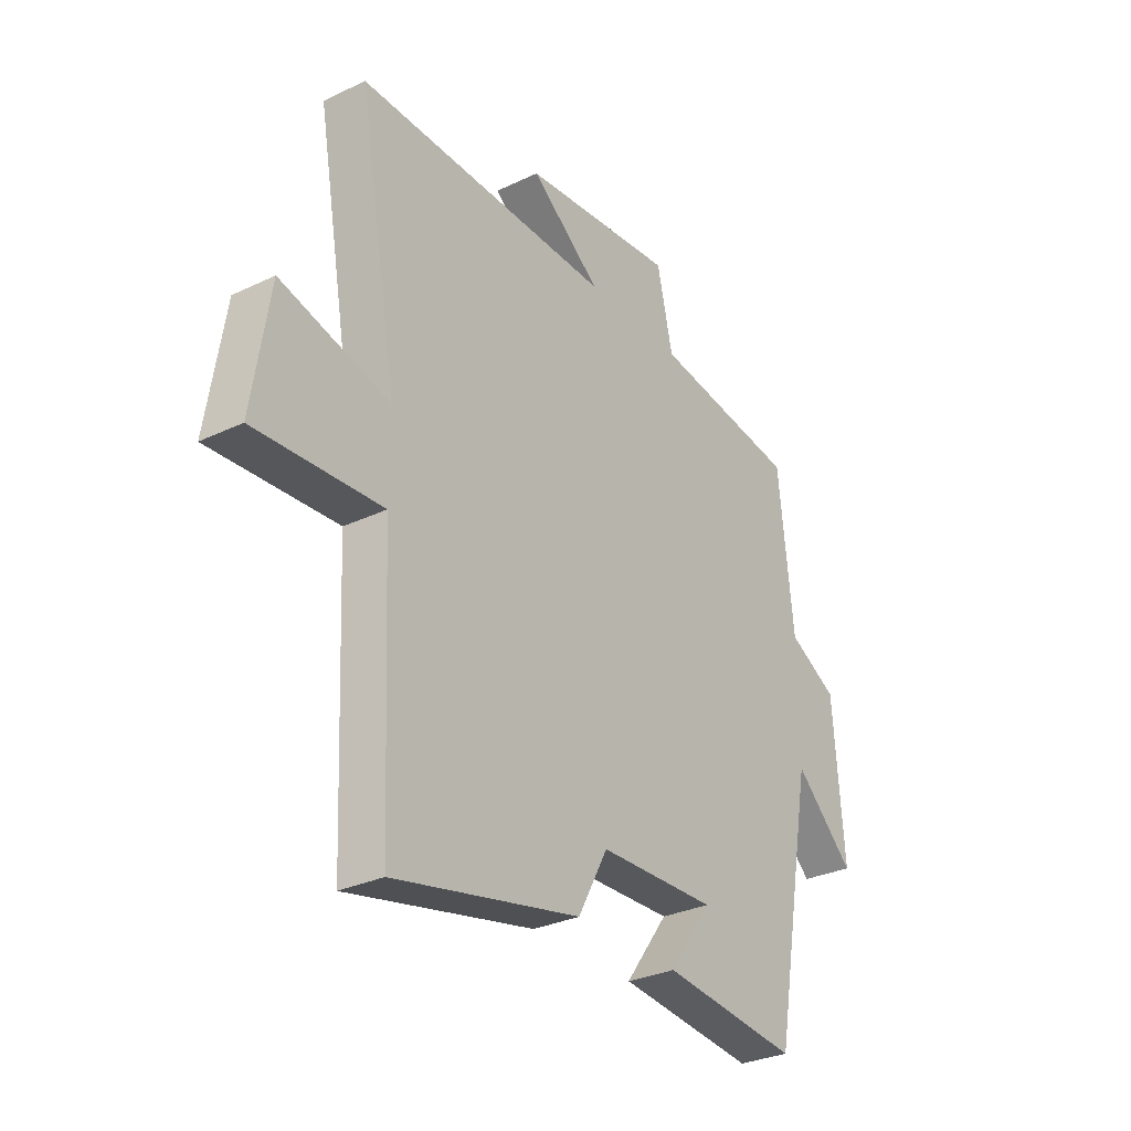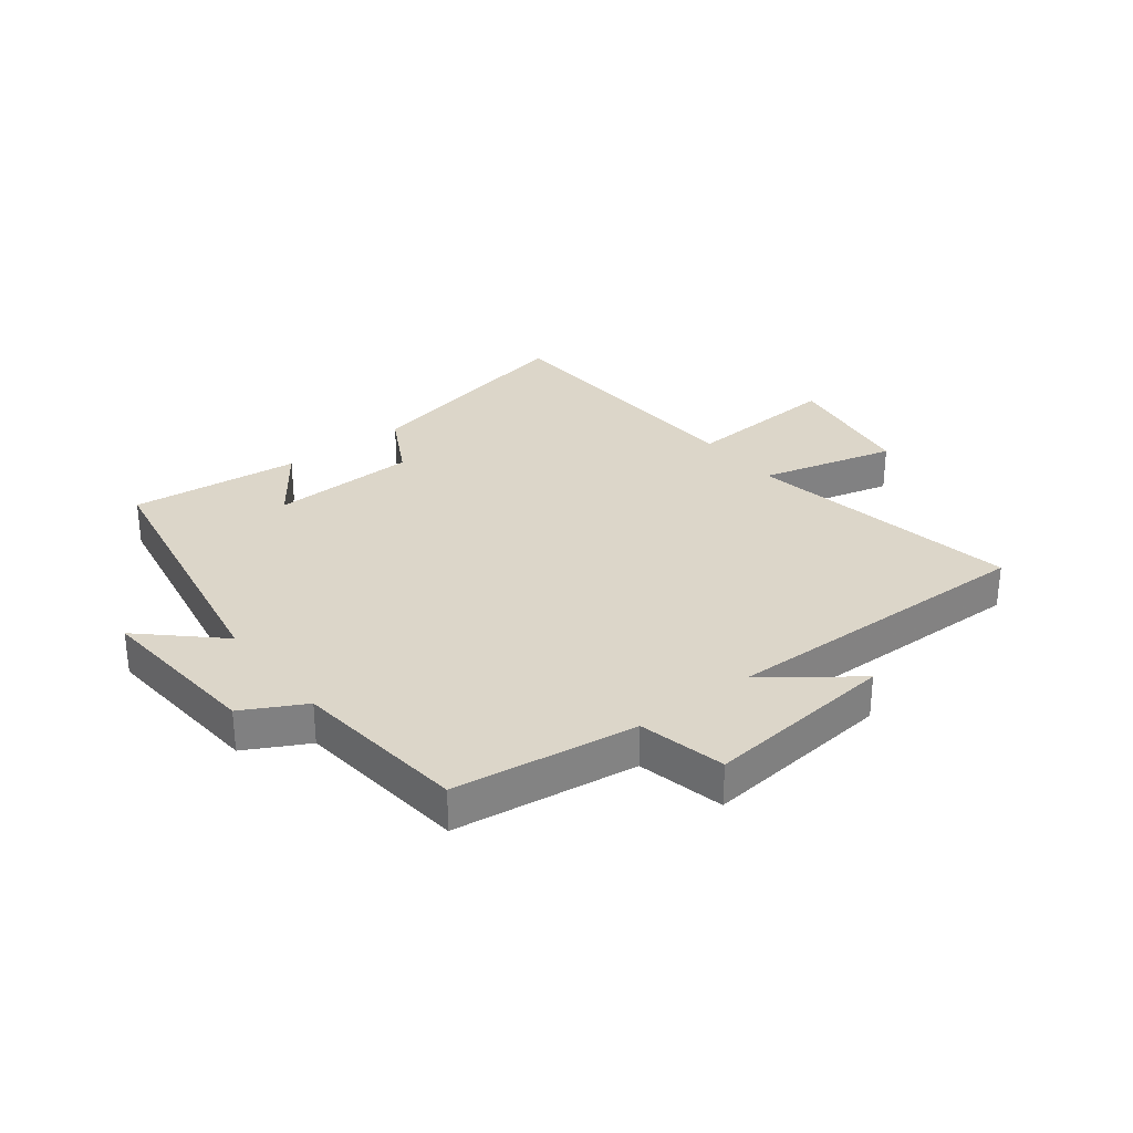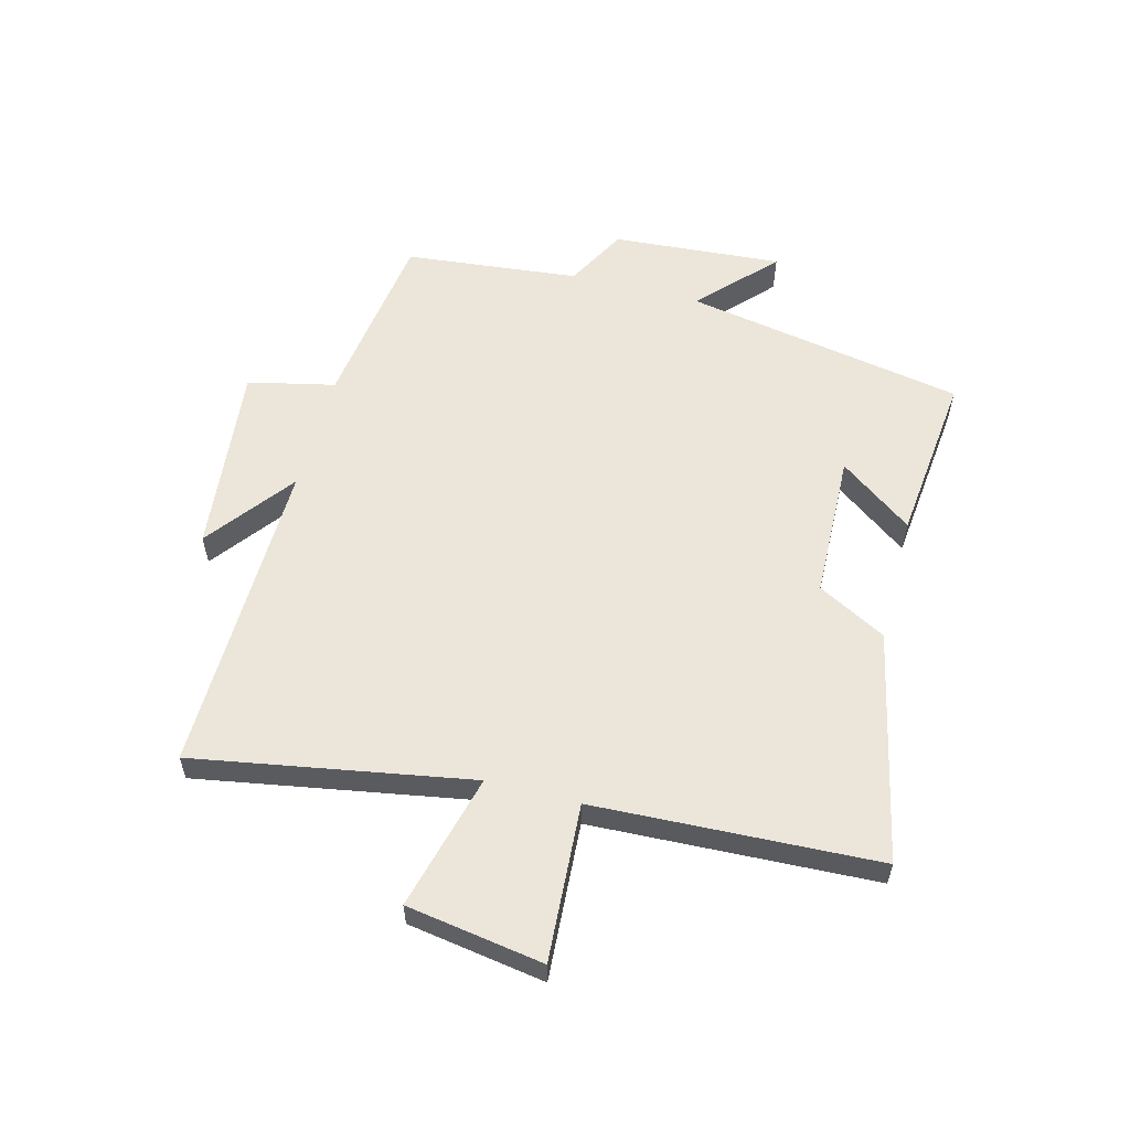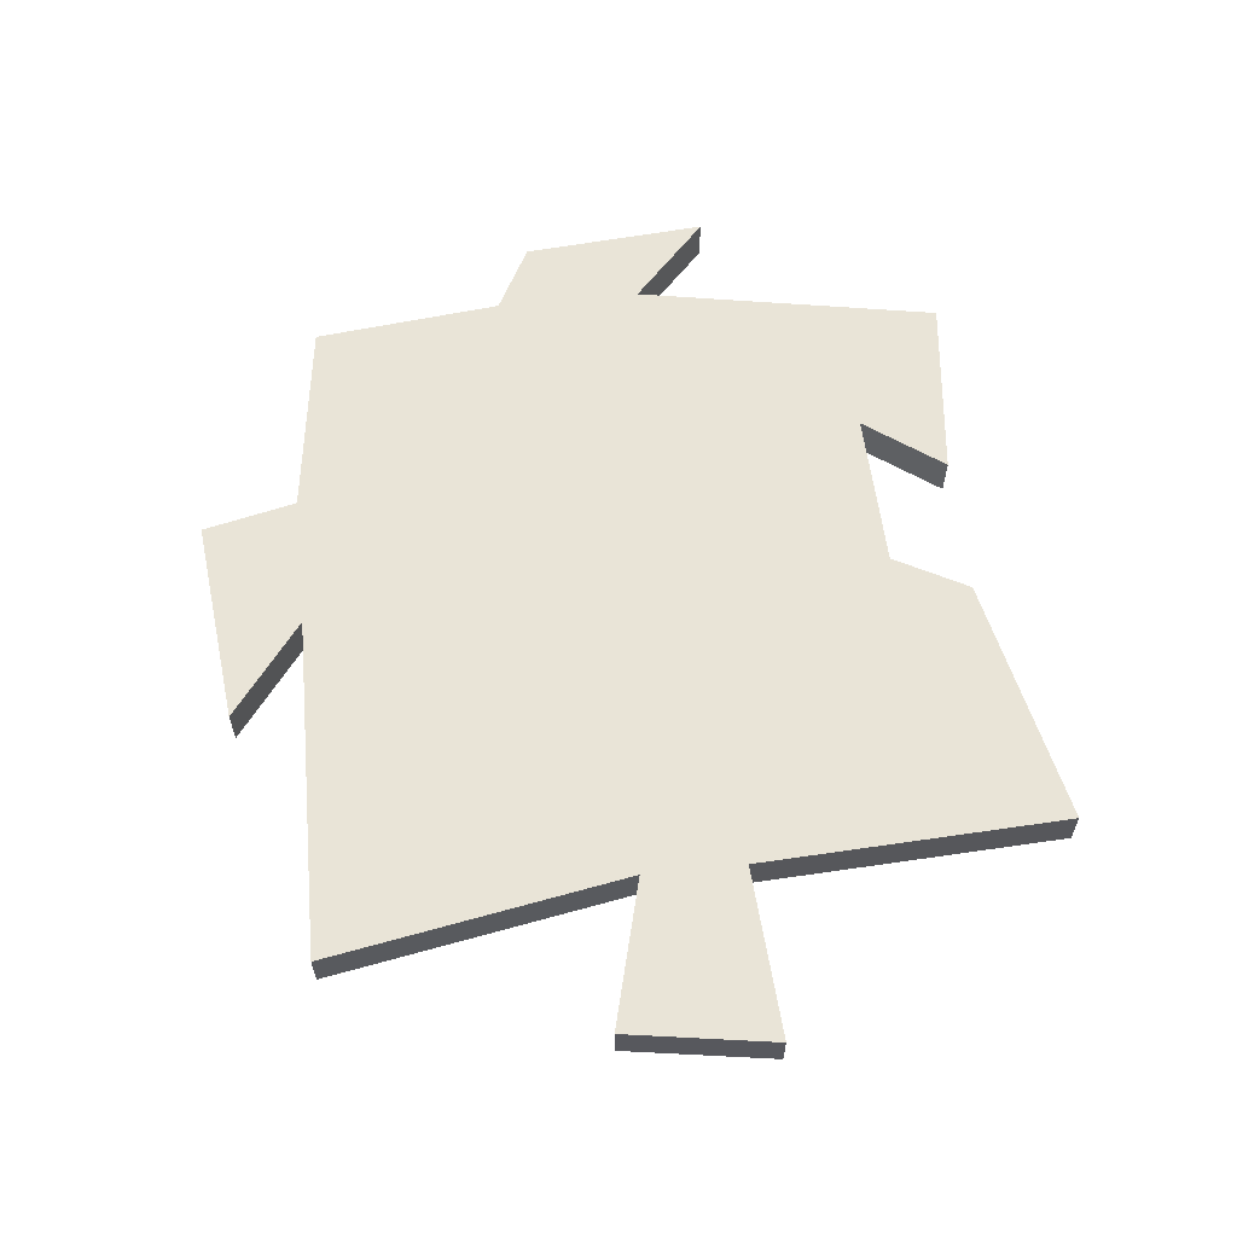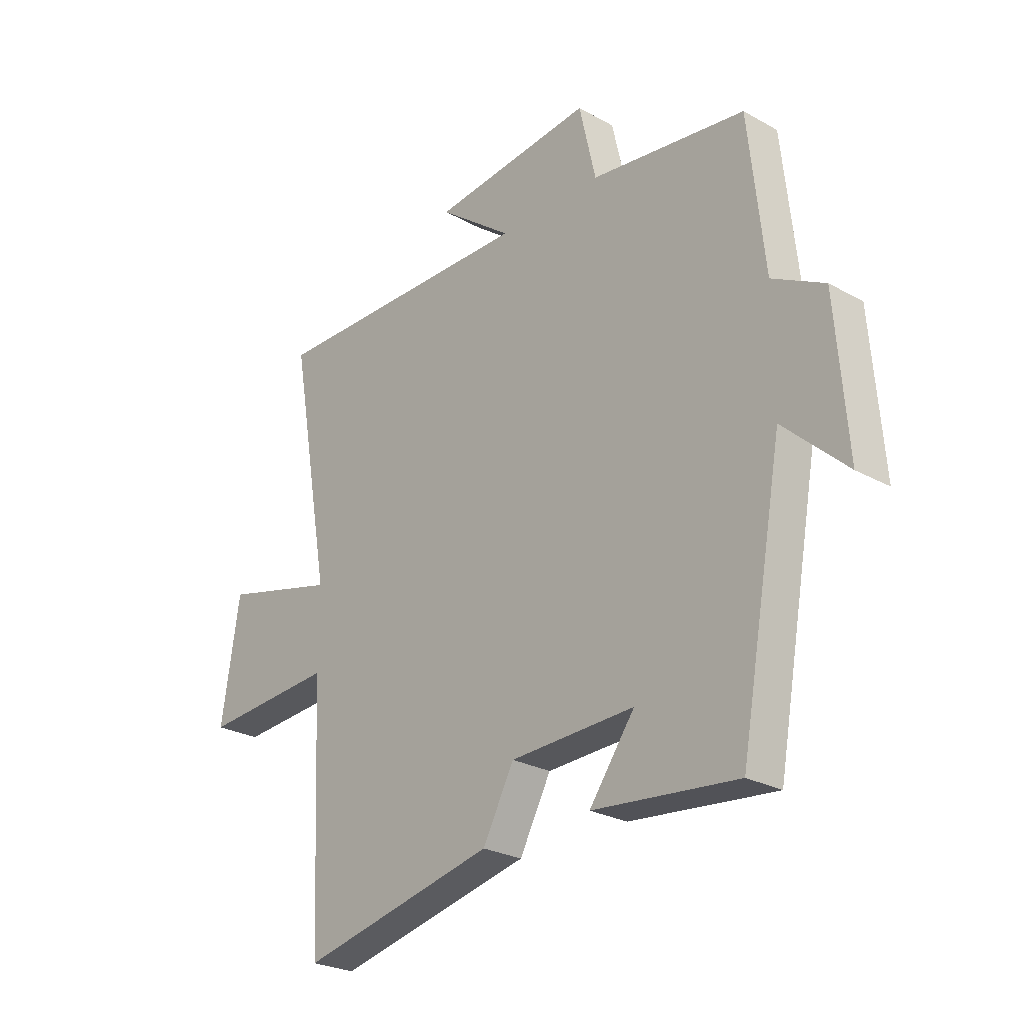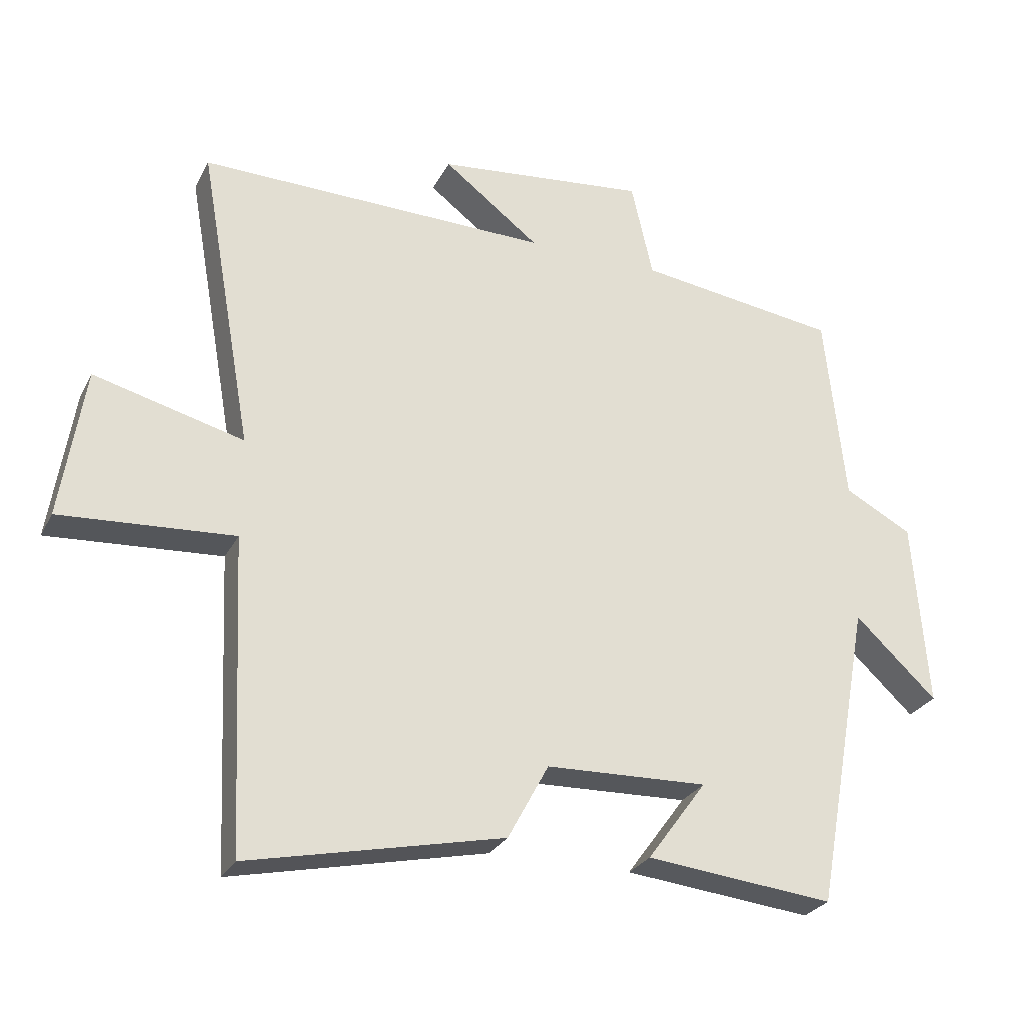
<metadata>
{"format":"obj","ext":"obj","renderer":"f3d","projection":"perspective","resolution":1024,"background":"white","views":[{"elev":-30.3,"azim":124.7,"up":"+Z"},{"elev":30.2,"azim":-37.8,"up":"+Y"},{"elev":57.6,"azim":104.8,"up":"+Y"},{"elev":61.1,"azim":84.1,"up":"+Y"},{"elev":-26.0,"azim":-131.4,"up":"+Z"},{"elev":-27.3,"azim":157.6,"up":"+Z"}]}
</metadata>
<code>
v -0.414 0.07 -0.53
v -0.5 0.07 -0.059
v -0.625 0.07 -0.176
v -0.603 0.07 0.11
v -0.5 0.07 0.165
v -0.469 0.07 0.458
v -0.162 0.07 0.5
v -0.129 0.07 0.646
v 0.193 0.07 0.612
v 0.046 0.07 0.5
v 0.582 0.07 0.509
v 0.5 0.07 0.045
v 0.728 0.07 0.104
v 0.764 0.07 -0.126
v 0.5 0.07 -0.109
v 0.478 0.07 -0.585
v 0.09 0.07 -0.5
v 0.028 0.07 -0.385
v -0.218 0.07 -0.377
v -0.128 0.07 -0.5
v -0.414 0 -0.53
v -0.5 0 -0.059
v -0.625 0 -0.176
v -0.603 0 0.11
v -0.5 0 0.165
v -0.469 0 0.458
v -0.162 0 0.5
v -0.129 0 0.646
v 0.193 0 0.612
v 0.046 0 0.5
v 0.582 0 0.509
v 0.5 0 0.045
v 0.728 0 0.104
v 0.764 0 -0.126
v 0.5 0 -0.109
v 0.478 0 -0.585
v 0.09 0 -0.5
v 0.028 0 -0.385
v -0.218 0 -0.377
v -0.128 0 -0.5
f 19 20 1 2
f 18 19 2
f 15 16 17 18
f 15 18 2
f 12 13 14 15
f 12 15 2
f 10 11 12 2
f 7 8 9 10
f 5 6 7 10
f 5 10 2 3
f 3 4 5
f 22 21 40 39
f 22 39 38
f 38 37 36 35
f 22 38 35
f 35 34 33 32
f 22 35 32
f 22 32 31 30
f 30 29 28 27
f 30 27 26 25
f 23 22 30 25
f 25 24 23
f 1 21 22 2
f 2 22 23 3
f 3 23 24 4
f 4 24 25 5
f 5 25 26 6
f 6 26 27 7
f 7 27 28 8
f 8 28 29 9
f 9 29 30 10
f 10 30 31 11
f 11 31 32 12
f 12 32 33 13
f 13 33 34 14
f 14 34 35 15
f 15 35 36 16
f 16 36 37 17
f 17 37 38 18
f 18 38 39 19
f 19 39 40 20
f 20 40 21 1

</code>
